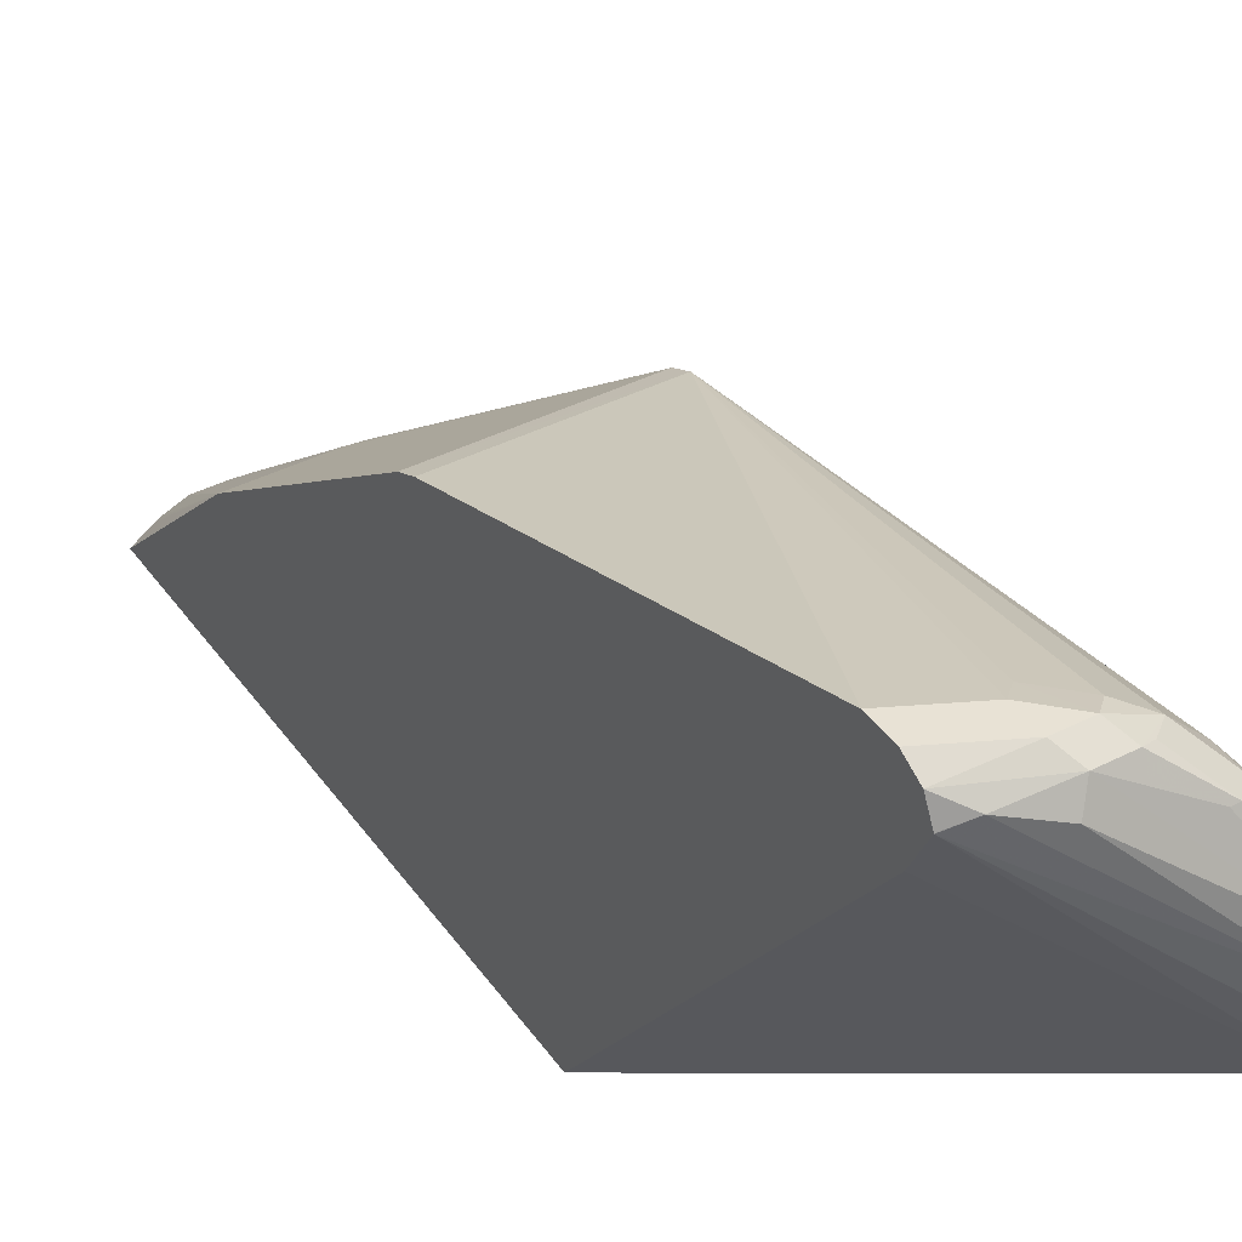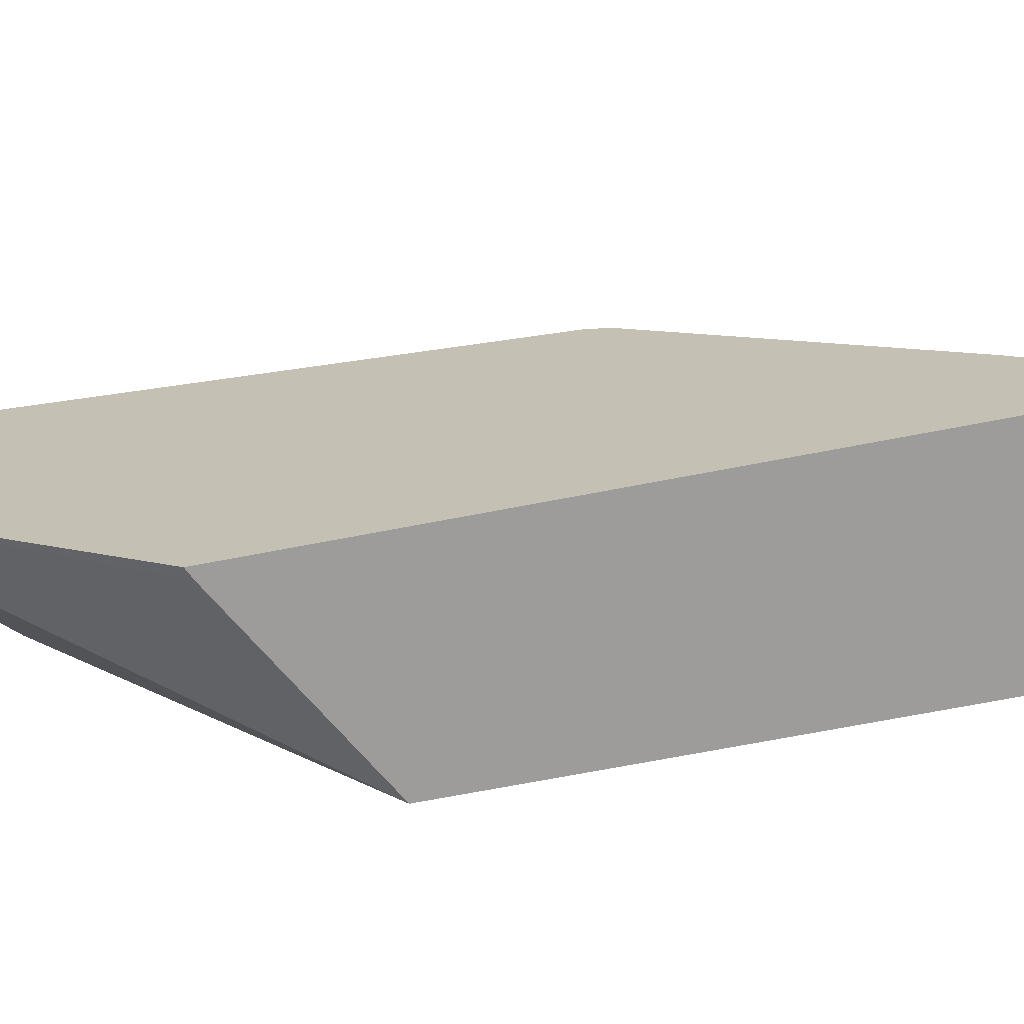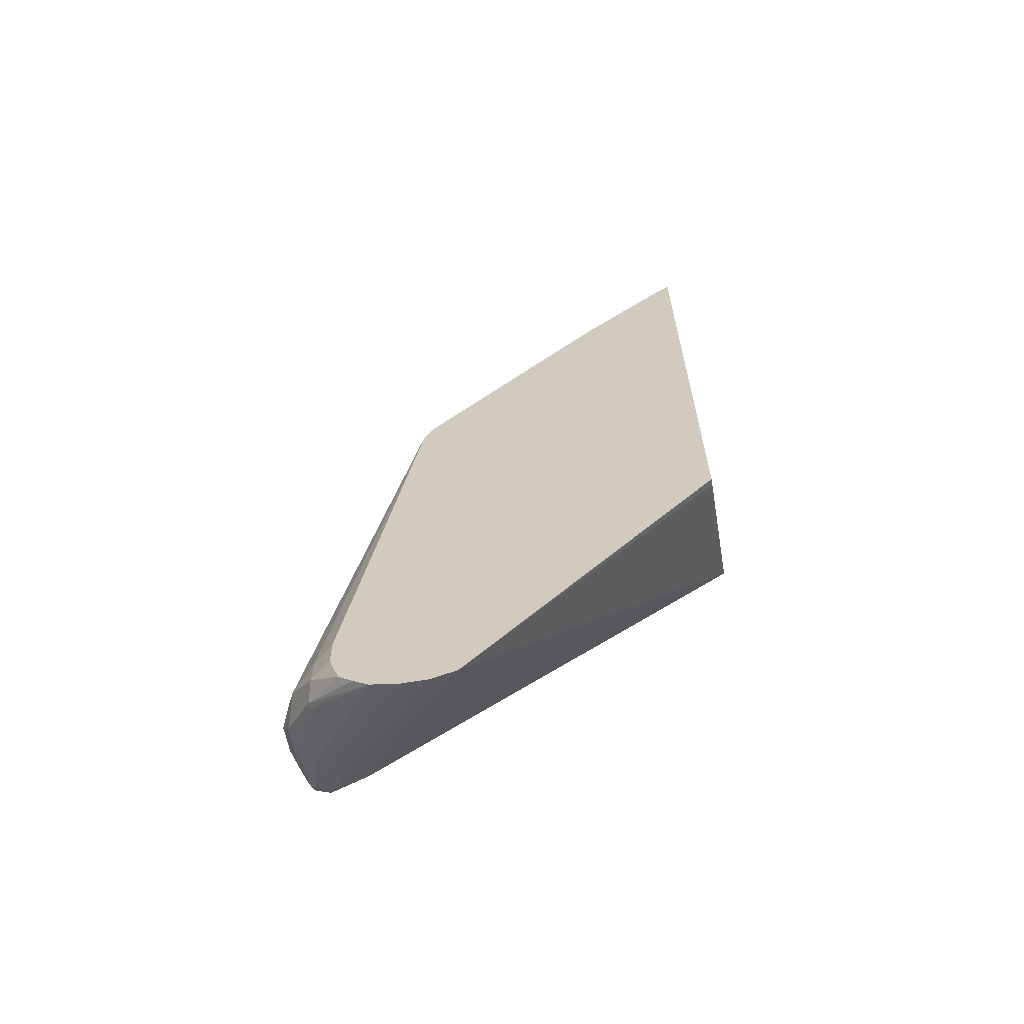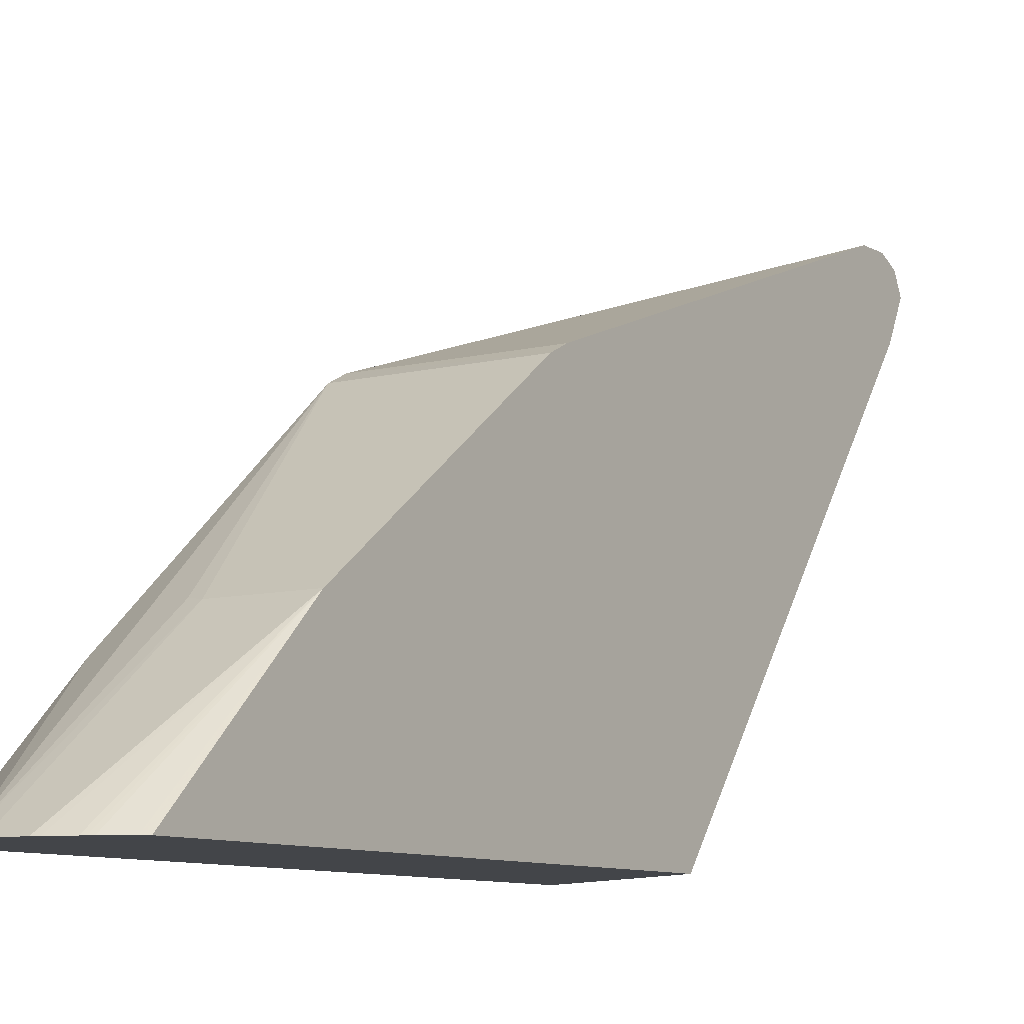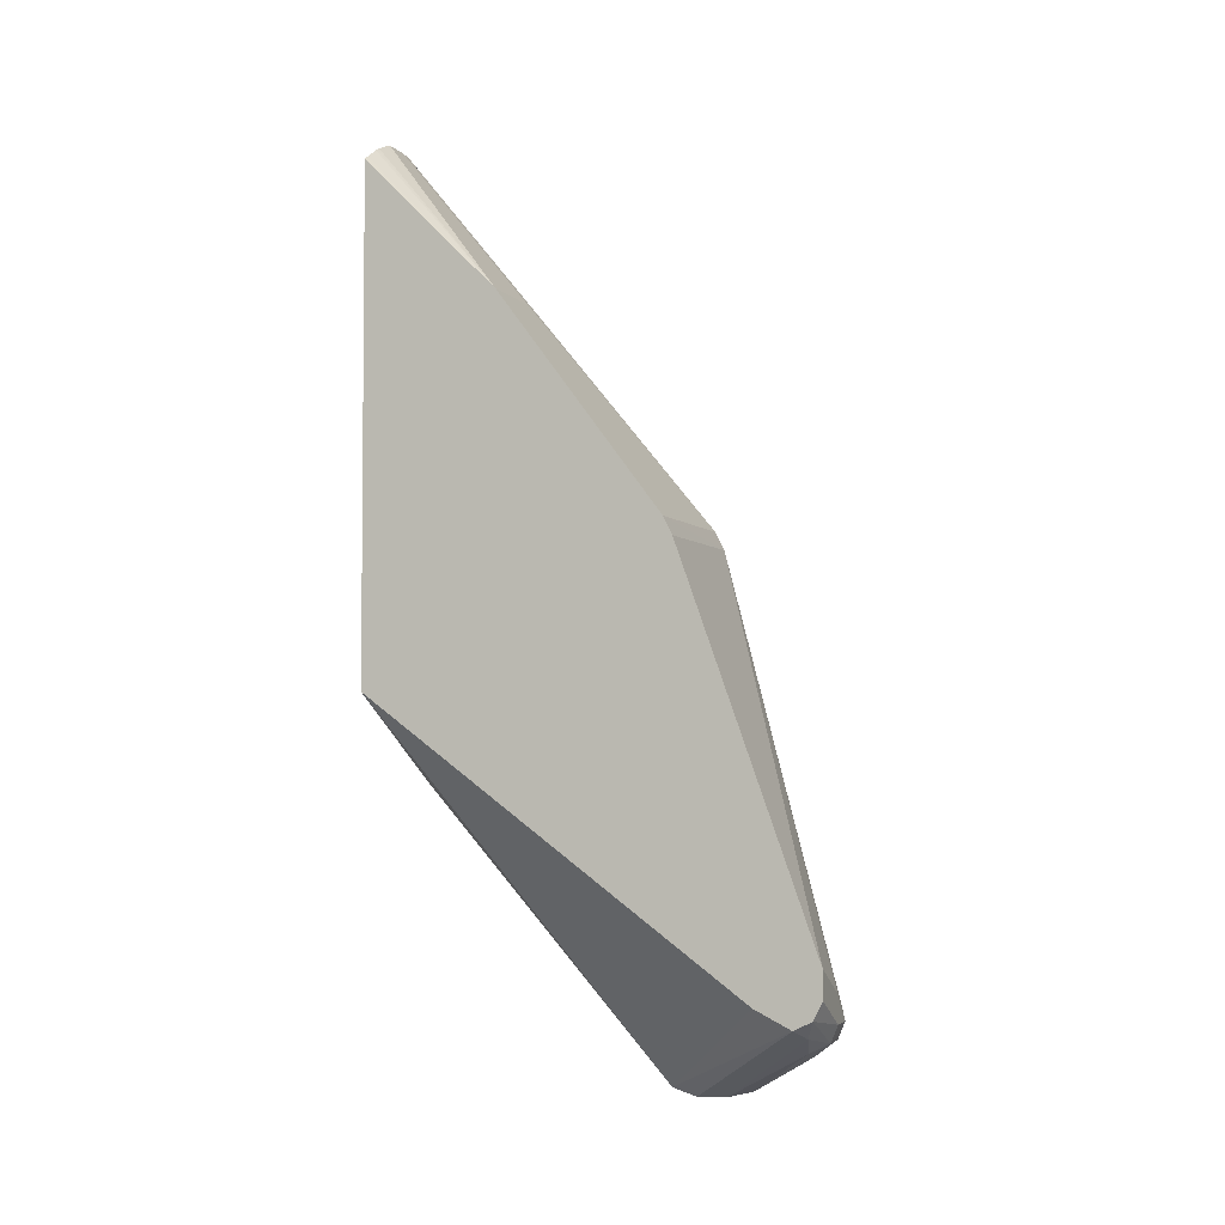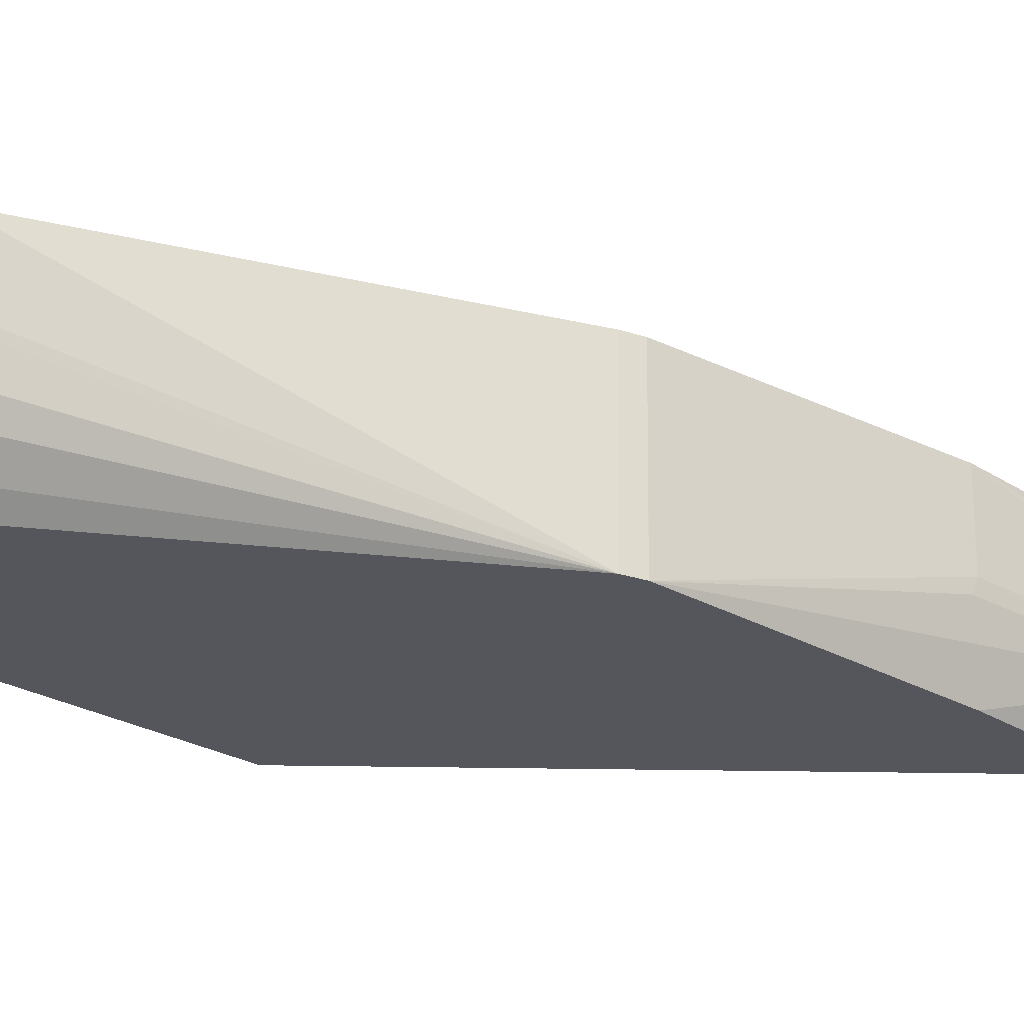
<metadata>
{"format":"obj","ext":"obj","renderer":"f3d","projection":"perspective","resolution":1024,"background":"white","views":[{"elev":40.8,"azim":148.0,"up":"+Y"},{"elev":-70.0,"azim":-79.1,"up":"+Y"},{"elev":-63.1,"azim":-79.0,"up":"+Z"},{"elev":-8.9,"azim":33.9,"up":"+Y"},{"elev":-3.4,"azim":109.6,"up":"+Z"},{"elev":63.8,"azim":-89.3,"up":"+Y"}]}
</metadata>
<code>
v 0.01989 0.3383 -0.2786
v 1.111e-05 0.3383 -0.2786
v 0.05992 0.3383 -0.2587
v 0.05992 0.3317 -0.272
v 0.01326 0.3317 -0.2918
v -0.02653 0.325 -0.2786
v -0.009946 0.3333 -0.2687
v 0.009945 0.3333 -0.2487
v 0.01989 0.3383 -0.2587
v -0.006623 0.3317 -0.2918
v 0.05992 0.3383 -0.2388
v 0.05992 0.3186 -0.2785
v 0.04643 0.325 -0.2852
v 0.01989 0.3184 -0.2985
v -0.05962 0.2588 -0.3382
v -0.02985 0.3084 -0.3084
v -0.01492 0.3283 -0.2885
v -0.04643 0.3051 -0.2985
v -0.04643 0.3051 -0.2786
v -0.05962 0.2388 0.03974
v 0.0597 0.3383 -0.2388
v -0.03482 0.3084 -0.3084
v 0.05992 0.2389 0.03974
v 0.05992 0.3184 -0.2786
v -0.05639 0.2421 -0.3416
v -0.05962 0.2389 -0.3432
v -0.05962 0.2706 -0.3303
v -0.05962 0.2805 -0.3219
v -0.05962 0.284 -0.3131
v -0.05962 0.2871 -0.3043
v -0.05962 0.2886 -0.2985
v -0.05962 0.2886 -0.2786
v -0.05962 0.2322 0.05295
v 0.05992 0.2323 0.05288
v 0.05992 0.3053 -0.272
v -0.05962 0.1994 -0.3383
v -0.05962 0.2175 -0.3439
v -0.03979 0.2322 0.05302
v -0.05962 0.09291 0.2122
v -0.01171 0.01363 0.3301
v -0.009946 0.1145 0.2089
v 1.111e-05 0.1128 0.2122
v 0.05992 0.1128 0.2122
v 0.05992 0.292 -0.2654
v -0.05306 0.01363 -0.126
v -0.05962 0.01363 -0.1293
v 0.05992 0.01363 -0.06115
v -0.05962 0.02736 0.2786
v -0.05962 0.01366 0.2915
v -0.05919 0.01363 0.2917
v -0.00199 0.01363 0.331
v 0.01989 0.01363 0.331
v 0.02389 0.01363 0.3295
v 0.03715 0.01363 0.3242
v 0.03979 0.01363 0.3229
v 0.04245 0.01363 0.3215
v 0.05569 0.01363 0.3136
v 0.05992 0.01363 0.311
v -0.05962 0.01363 0.2913
f 34 42 43
f 24 36 37
f 24 37 25
f 25 37 26
f 33 38 34
f 33 42 38
f 33 40 41
f 33 41 42
f 34 38 42
f 24 35 36
f 33 39 40
f 22 27 28
f 15 22 16
f 20 34 23
f 20 33 34
f 19 32 20
f 18 32 19
f 18 31 32
f 18 30 31
f 18 29 30
f 18 28 29
f 18 22 28
f 15 27 22
f 15 28 27
f 35 44 36
f 20 23 21
f 36 45 46
f 43 53 54
f 36 47 45
f 15 29 28
f 43 57 58
f 43 56 57
f 43 55 56
f 43 54 55
f 43 52 53
f 42 52 43
f 42 51 52
f 40 42 41
f 40 51 42
f 40 52 51
f 40 53 52
f 36 44 47
f 40 54 53
f 40 56 55
f 40 57 56
f 40 58 57
f 49 59 50
f 40 47 58
f 40 45 47
f 40 46 45
f 40 59 46
f 40 50 59
f 40 49 50
f 40 48 49
f 39 48 40
f 40 55 54
f 15 30 29
f 3 47 44
f 15 32 31
f 5 15 16
f 5 14 15
f 4 13 5
f 4 12 13
f 3 12 4
f 3 24 12
f 3 35 24
f 3 44 35
f 3 58 47
f 3 43 58
f 3 34 43
f 3 23 34
f 3 11 23
f 2 10 6
f 2 8 9
f 2 7 8
f 2 6 7
f 1 10 2
f 1 5 10
f 1 3 4
f 1 11 3
f 1 21 11
f 1 9 21
f 1 2 9
f 15 31 30
f 5 16 22
f 5 22 10
f 1 4 5
f 6 10 17
f 15 20 32
f 5 13 14
f 15 33 20
f 15 39 33
f 15 49 48
f 15 59 49
f 15 46 59
f 15 36 46
f 15 37 36
f 15 26 37
f 15 25 26
f 14 25 15
f 15 48 39
f 13 24 25
f 13 25 14
f 6 18 19
f 6 17 22
f 6 20 7
f 7 20 8
f 6 19 20
f 8 20 9
f 9 20 21
f 10 22 17
f 11 21 23
f 12 24 13
f 6 22 18

</code>
